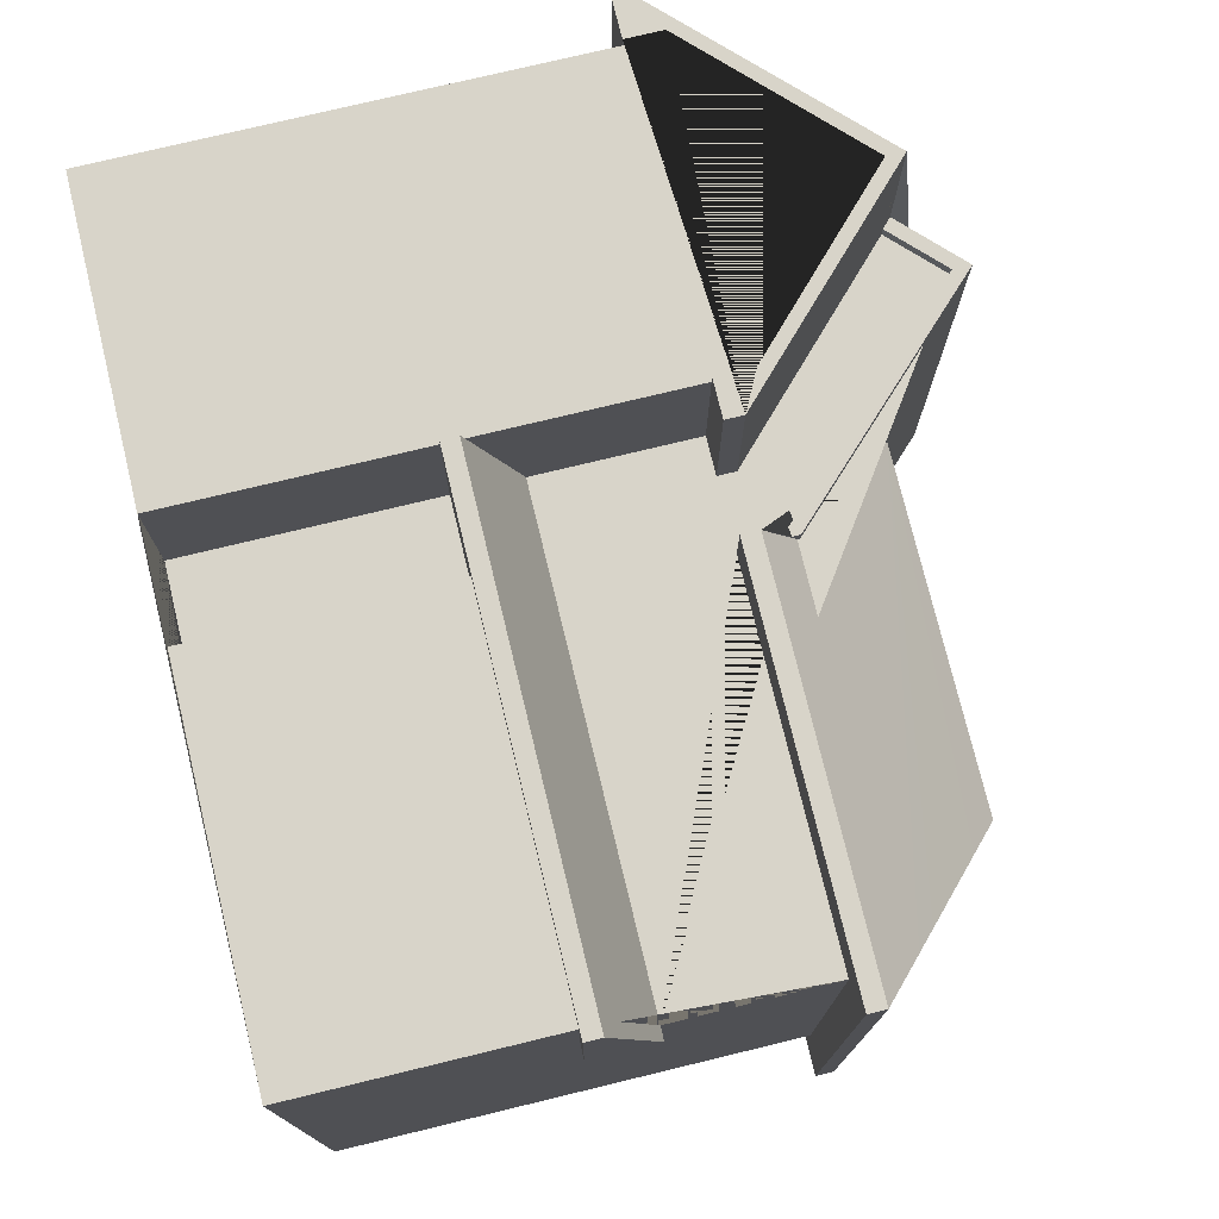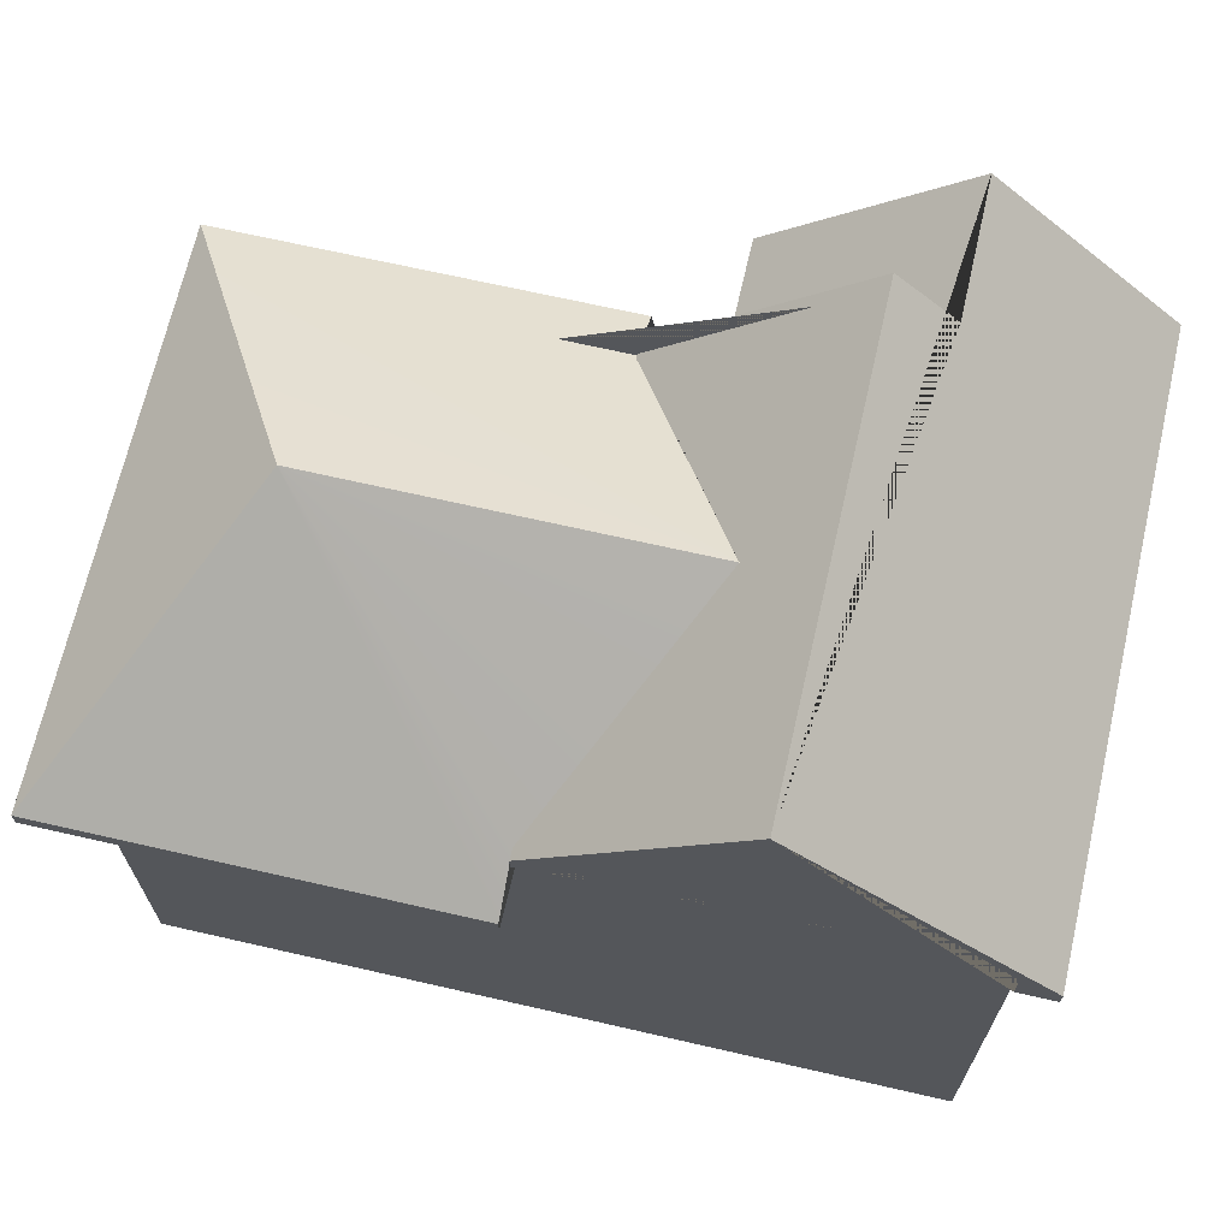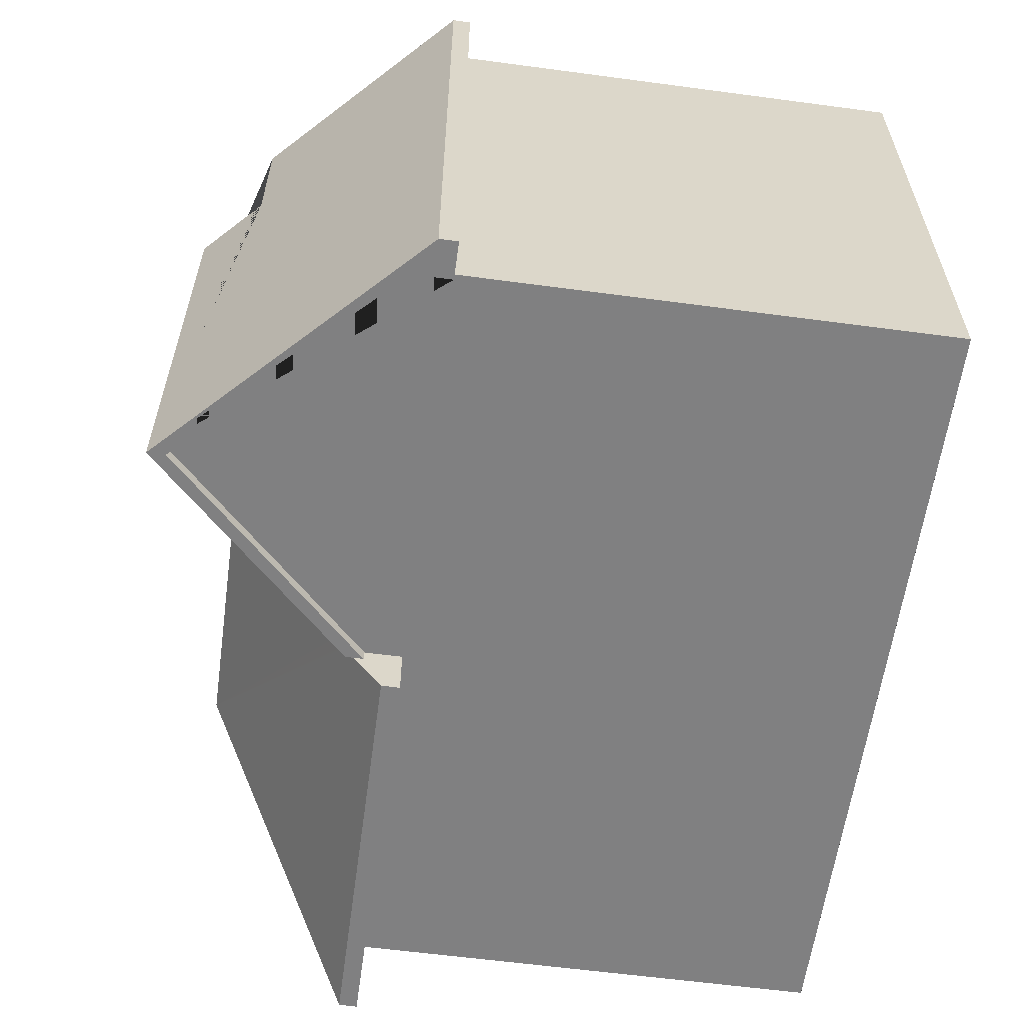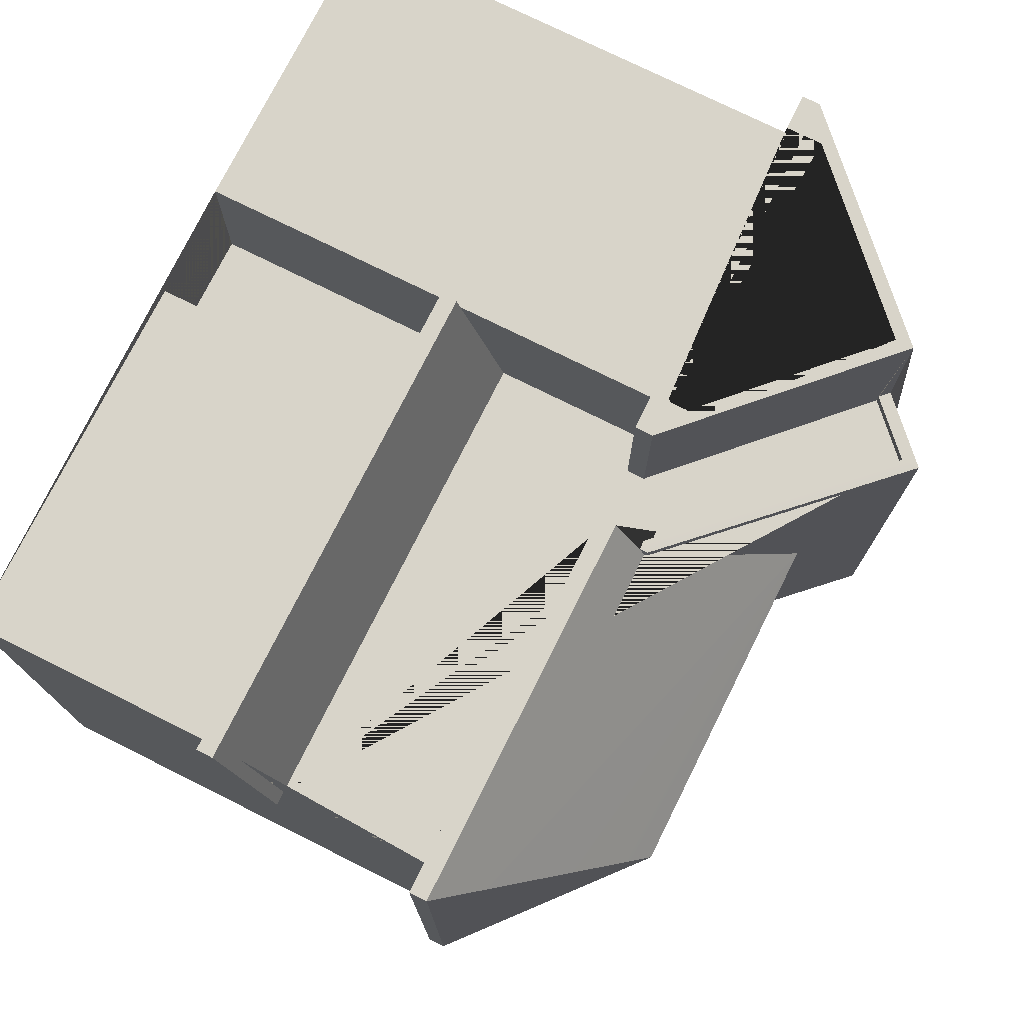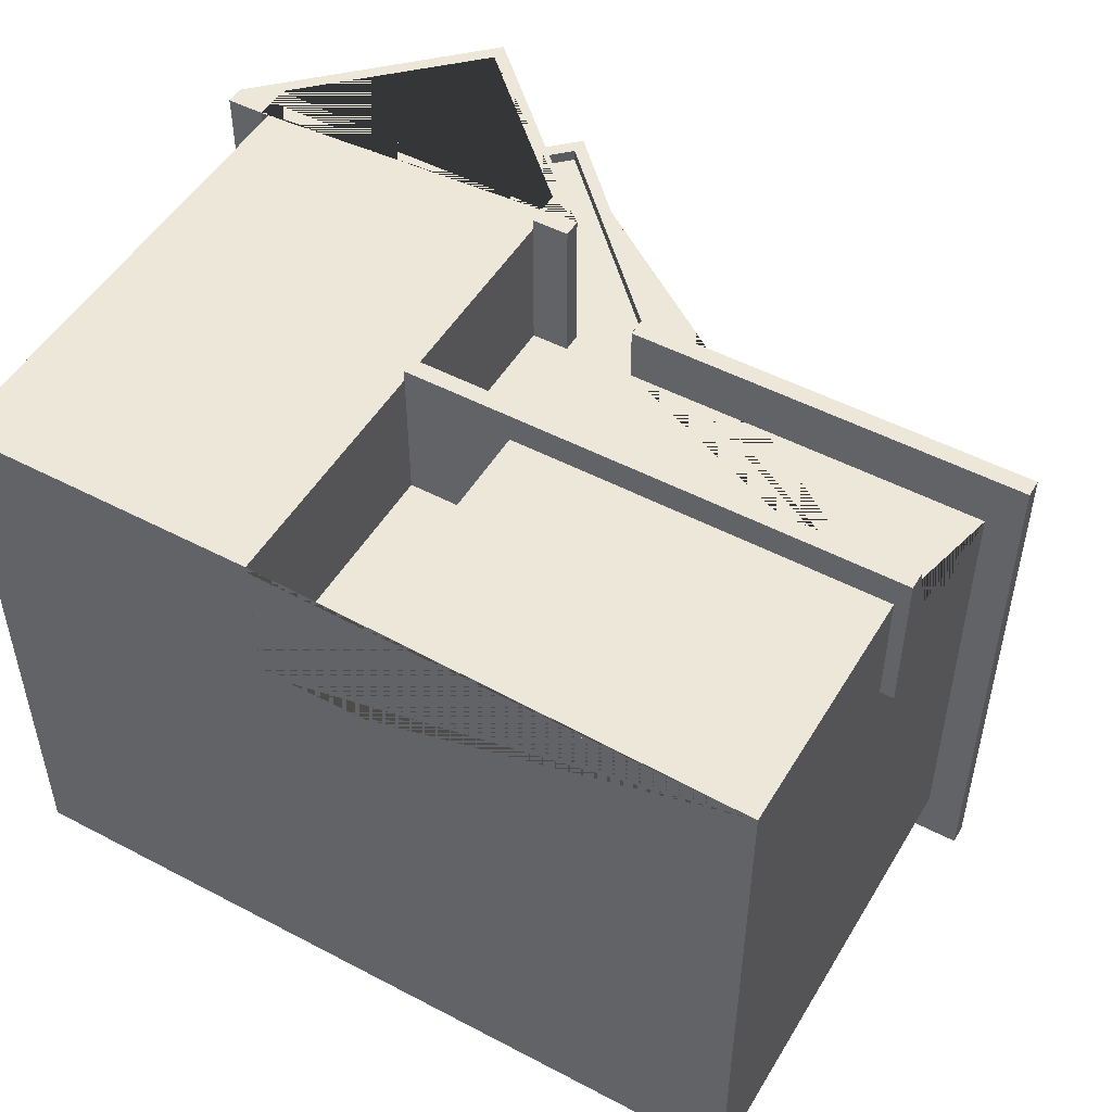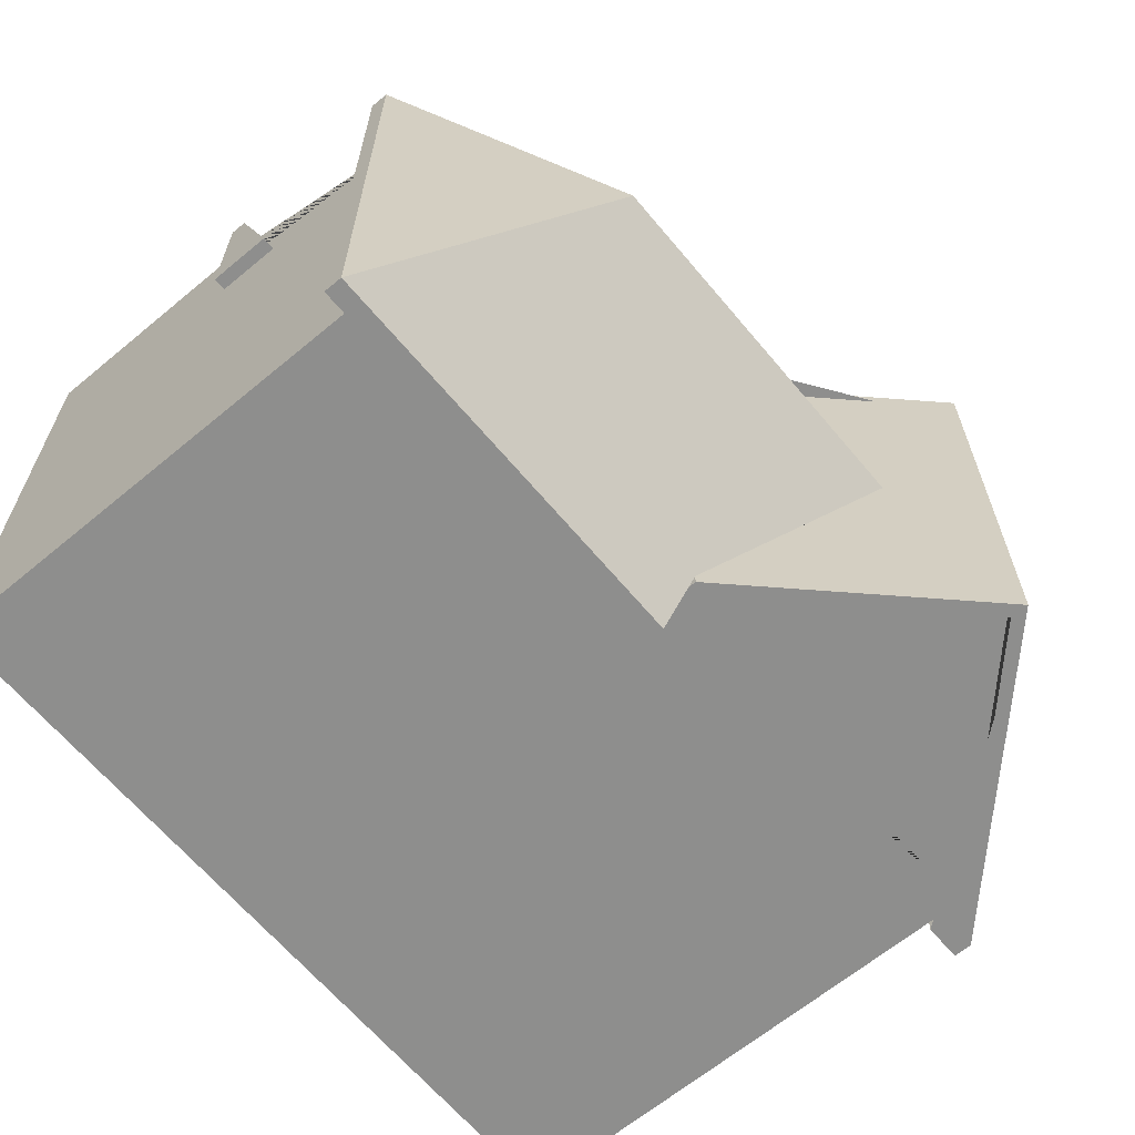
<metadata>
{"format":"obj","ext":"obj","renderer":"f3d","projection":"perspective","resolution":1024,"background":"white","views":[{"elev":75.5,"azim":76.4,"up":"+Z"},{"elev":68.5,"azim":-167.1,"up":"+Y"},{"elev":-60.1,"azim":-97.8,"up":"+Z"},{"elev":75.2,"azim":116.5,"up":"+Z"},{"elev":50.2,"azim":30.0,"up":"+Z"},{"elev":-64.8,"azim":129.9,"up":"+Z"}]}
</metadata>
<code>
v 5.471 127 419.5
v -96.93 231.7 419.5
v -205.2 107.8 496.8
v -96.93 241.1 185
v -224.2 117.1 185
v -224.2 117.1 496.8
v -127.4 211.6 496.8
v -127.4 211.6 425.7
v -96.93 241.1 425.7
v -61.31 204.6 305.2
v 5.471 136.1 419.5
v 5.471 117.1 448.5
v 213 117.1 448.5
v 128 204.6 305.2
v 5.471 136.1 190.9
v 5.471 117.1 163.4
v 213 117.1 163.4
v -224.2 117.1 185
v -224.2 107.8 185
v 5.471 136.1 425.7
v 5.471 107.8 163.4
v 213 107.8 163.4
v 213 107.8 448.5
v 5.471 107.8 448.5
v 5.471 107.8 419.5
v -96.93 231.7 425.7
v 5.471 127 425.9
v -30.53 117.1 496.8
v -30.53 117.1 419.5
v -122.5 206.9 419.5
v -122.5 206.9 425.7
v -30.53 107.8 419.5
v -30.53 107.8 496.8
v -49.53 107.8 496.8
v -49.53 126.8 496.8
v -127.4 202.2 496.8
v -224.2 107.8 496.8
v -205.2 126.8 496.8
v -96.93 241.1 185
v 5.471 136.1 185
v 5.471 127 185
v -96.93 231.7 185
v -205.2 126.8 185
v -205.2 107.8 185
v -205.2 107.8 190.9
v -205.2 126.8 190.9
v -96.93 231.4 190.9
v 5.471 126.8 190.9
v 5.471 107.8 190.9
v -127.4 202.2 490.9
v -49.53 126.8 490.9
v -205.2 126.8 490.9
v -205.2 107.8 490.9
v -49.53 107.8 419.5
v 194.8 107.8 419.5
v 194.8 107.8 190.9
v -49.53 27.02 419.5
v -49.53 1.534 496.8
v 201.8 1.534 496.8
v 201.8 27.02 419.5
v 201.8 -7.01 496.8
v -49.53 -7.01 496.8
v 201.8 -7.01 419.5
v 194.8 -7.01 419.5
v 201.8 -7.01 419.5
v 201.8 -7.01 496.8
v -49.53 -7.01 496.8
v -49.53 -7.01 419.5
v 5.471 -7.01 419.5
v 5.471 -7.01 481.4
v 194.8 -7.01 481.4
v -49.53 107.8 490.9
v -49.53 -133.5 419.5
v -49.53 -133.5 490.9
v -49.53 -7.01 419.5
v 5.471 -133.5 419.5
v 5.471 -133.5 481.4
v 194.8 -133.5 481.4
v 194.8 -133.5 190.9
v 5.471 126.8 190.9
v -205.2 -133.5 190.9
v 194.8 27.02 419.5
v 194.8 27.02 419.5
v -205.2 -133.5 490.9
o Plane.1
f 4 5 6 7 8 9
f 10 11 12 13 14
f 14 17 16 15 10
f 9 26 27 20
f 7 28 29 30 31 8
f 28 7 6 37 3 38 36 35 34 33
f 26 31 30 2 2
f 39 40 41 42 43 44 19 18
f 15 40 39 9 20 11 10
f 53 3 37 19 44
f 72 54 54 32 33 34
f 49 21 22 23 24 25 55 55 56 56
f 71 70 69 68 67 66 65 64
f 52 38 3 53
f 50 36 38 52
f 36 50 51 35
f 80 47 42 41 48
f 46 43 42 47
f 43 46 45 44
f 27 11 20
f 1 27 26 2
f 26 9 8 31
f 13 17 14
f 17 22 21 16
f 13 23 22 17
f 12 24 23 13
f 11 25 24 12
f 28 33 32 29
f 40 41 15
f 15 16 21 49
f 37 6 18 19
f 82 57 57 58 59 60
f 58 62 61 59
f 59 61 63 60
f 75 54 72 74 73
f 75 73 76 69
f 70 77 76 69
f 77 78 71 70
f 55 64 71 78 79 56
f 46 47 80 49 56 79 81
f 65 64 82 60
f 83 55 25 1 2 30 29 32 54 57
f 68 67 58 57
f 72 34 35 51
f 81 84 53 45
f 51 50 52 84 74
f 78 77 76 73 74 84 81 79

</code>
